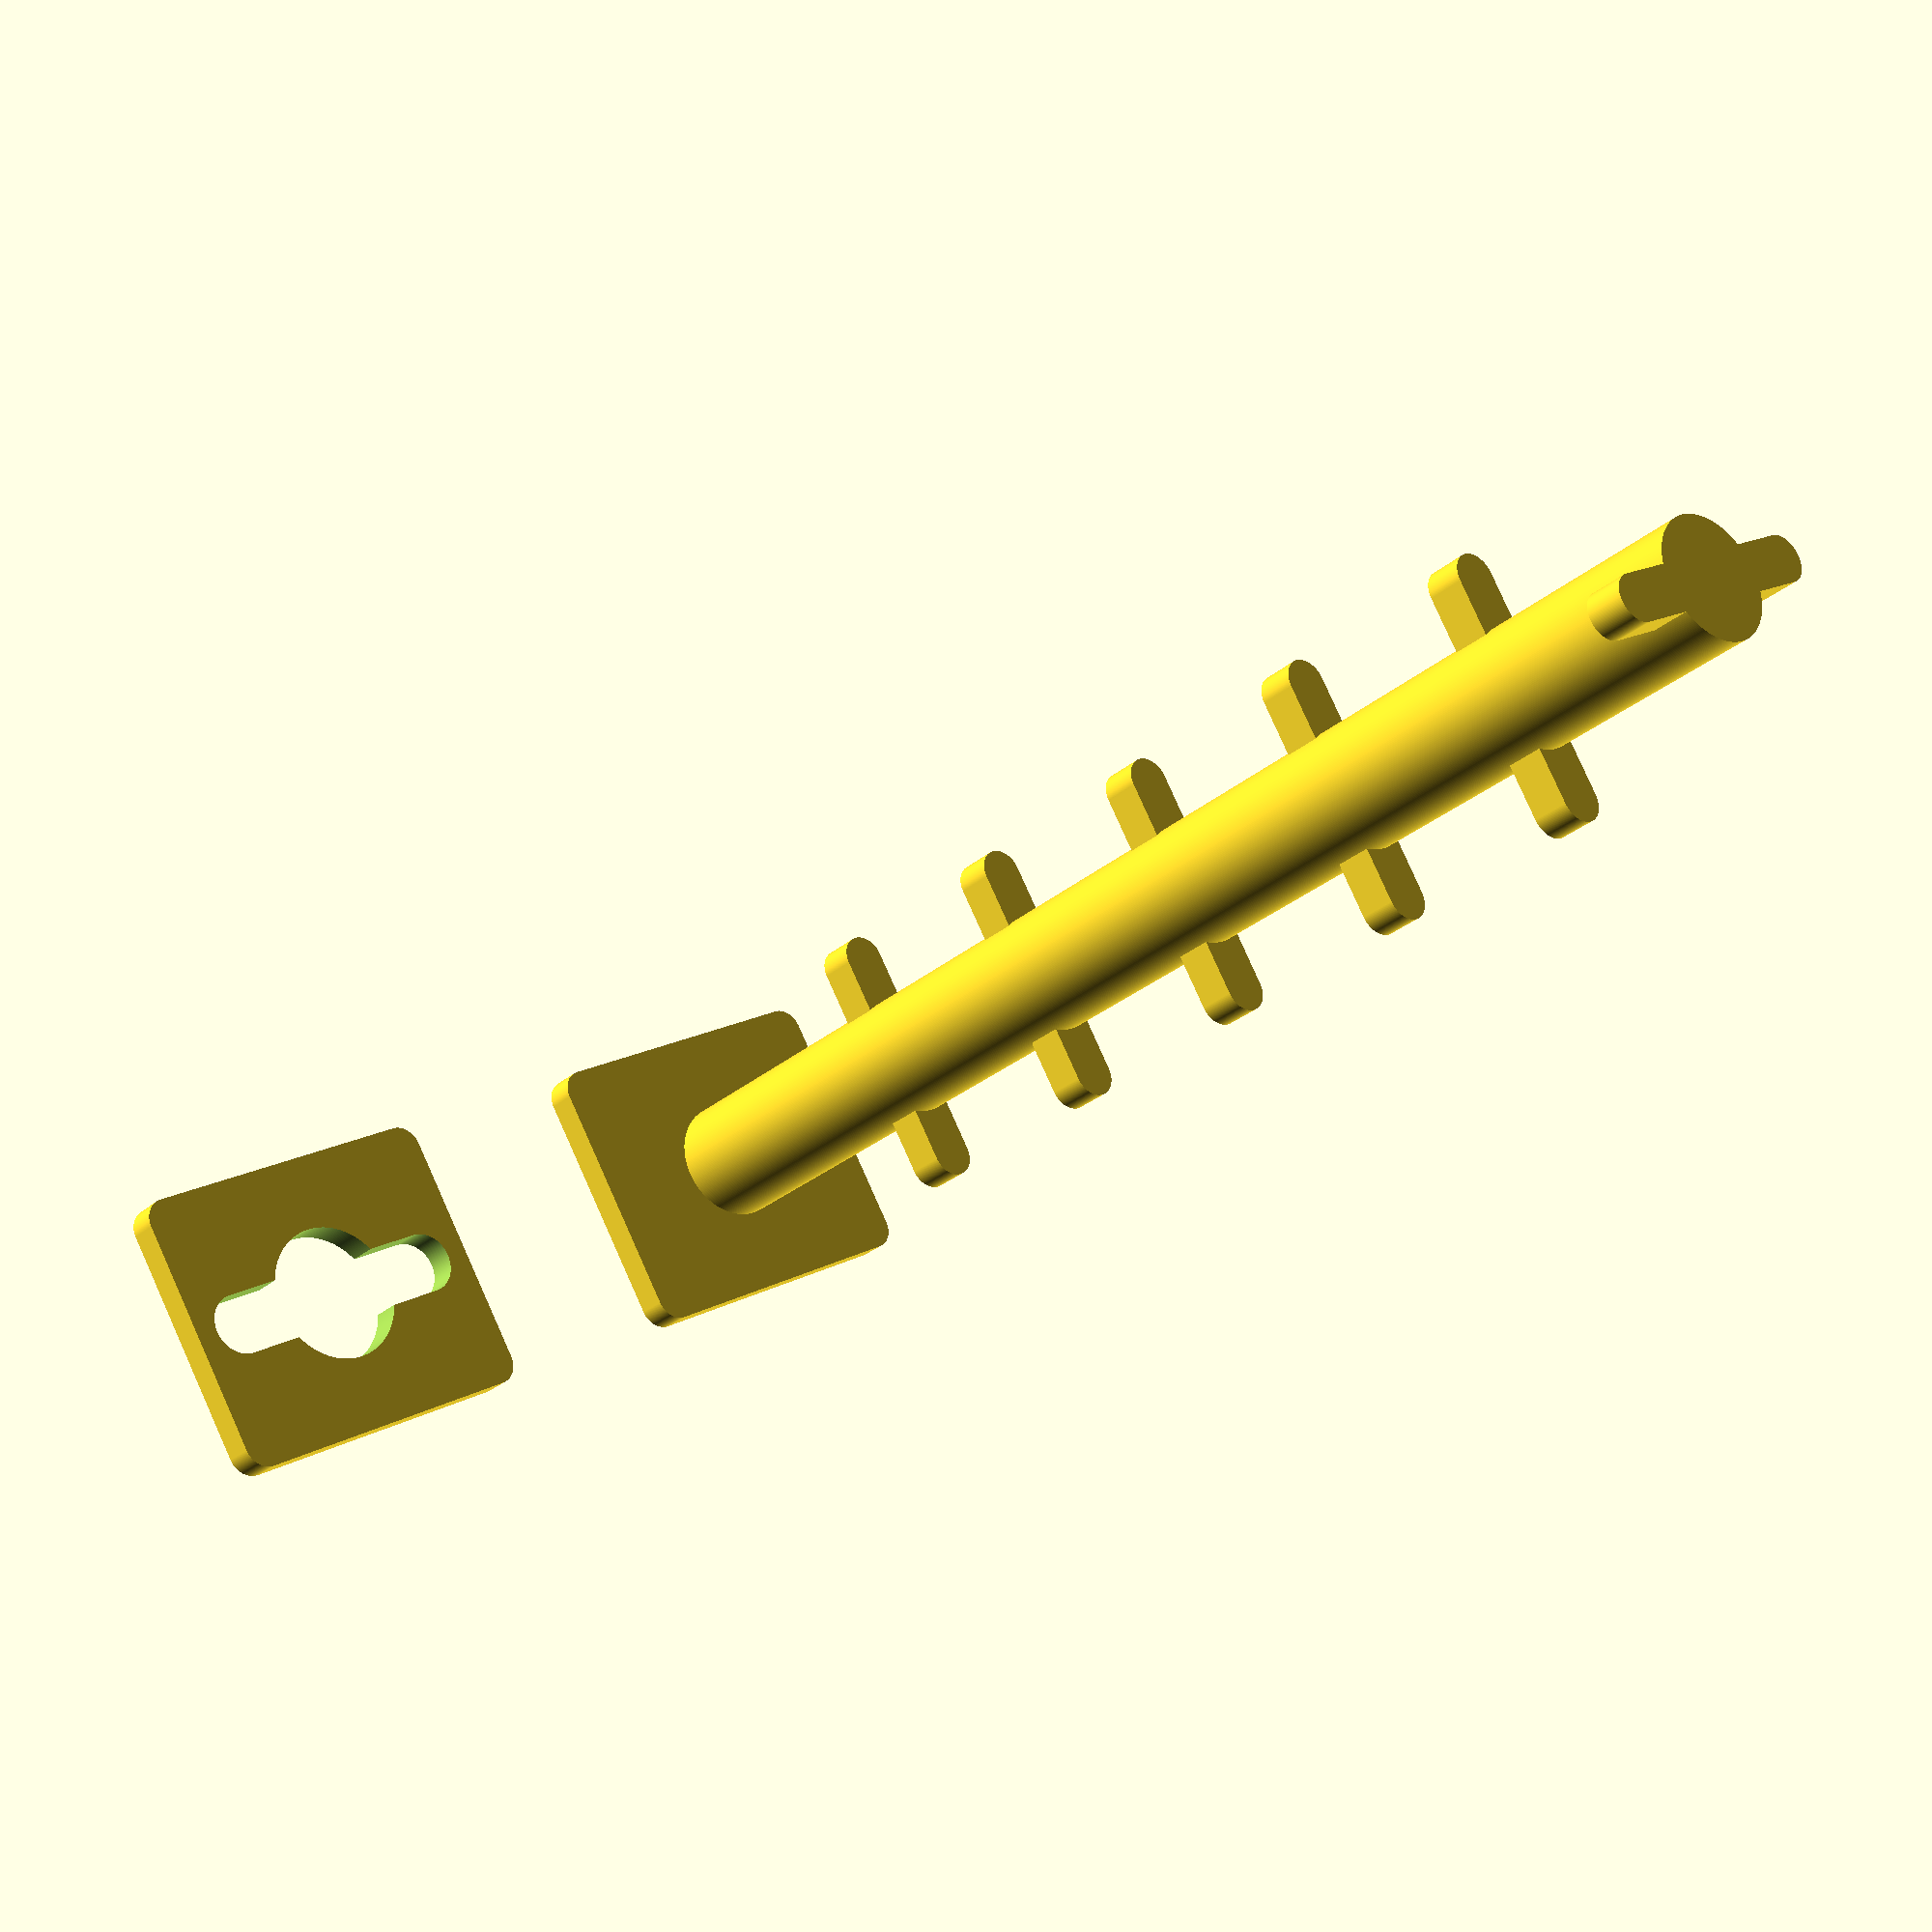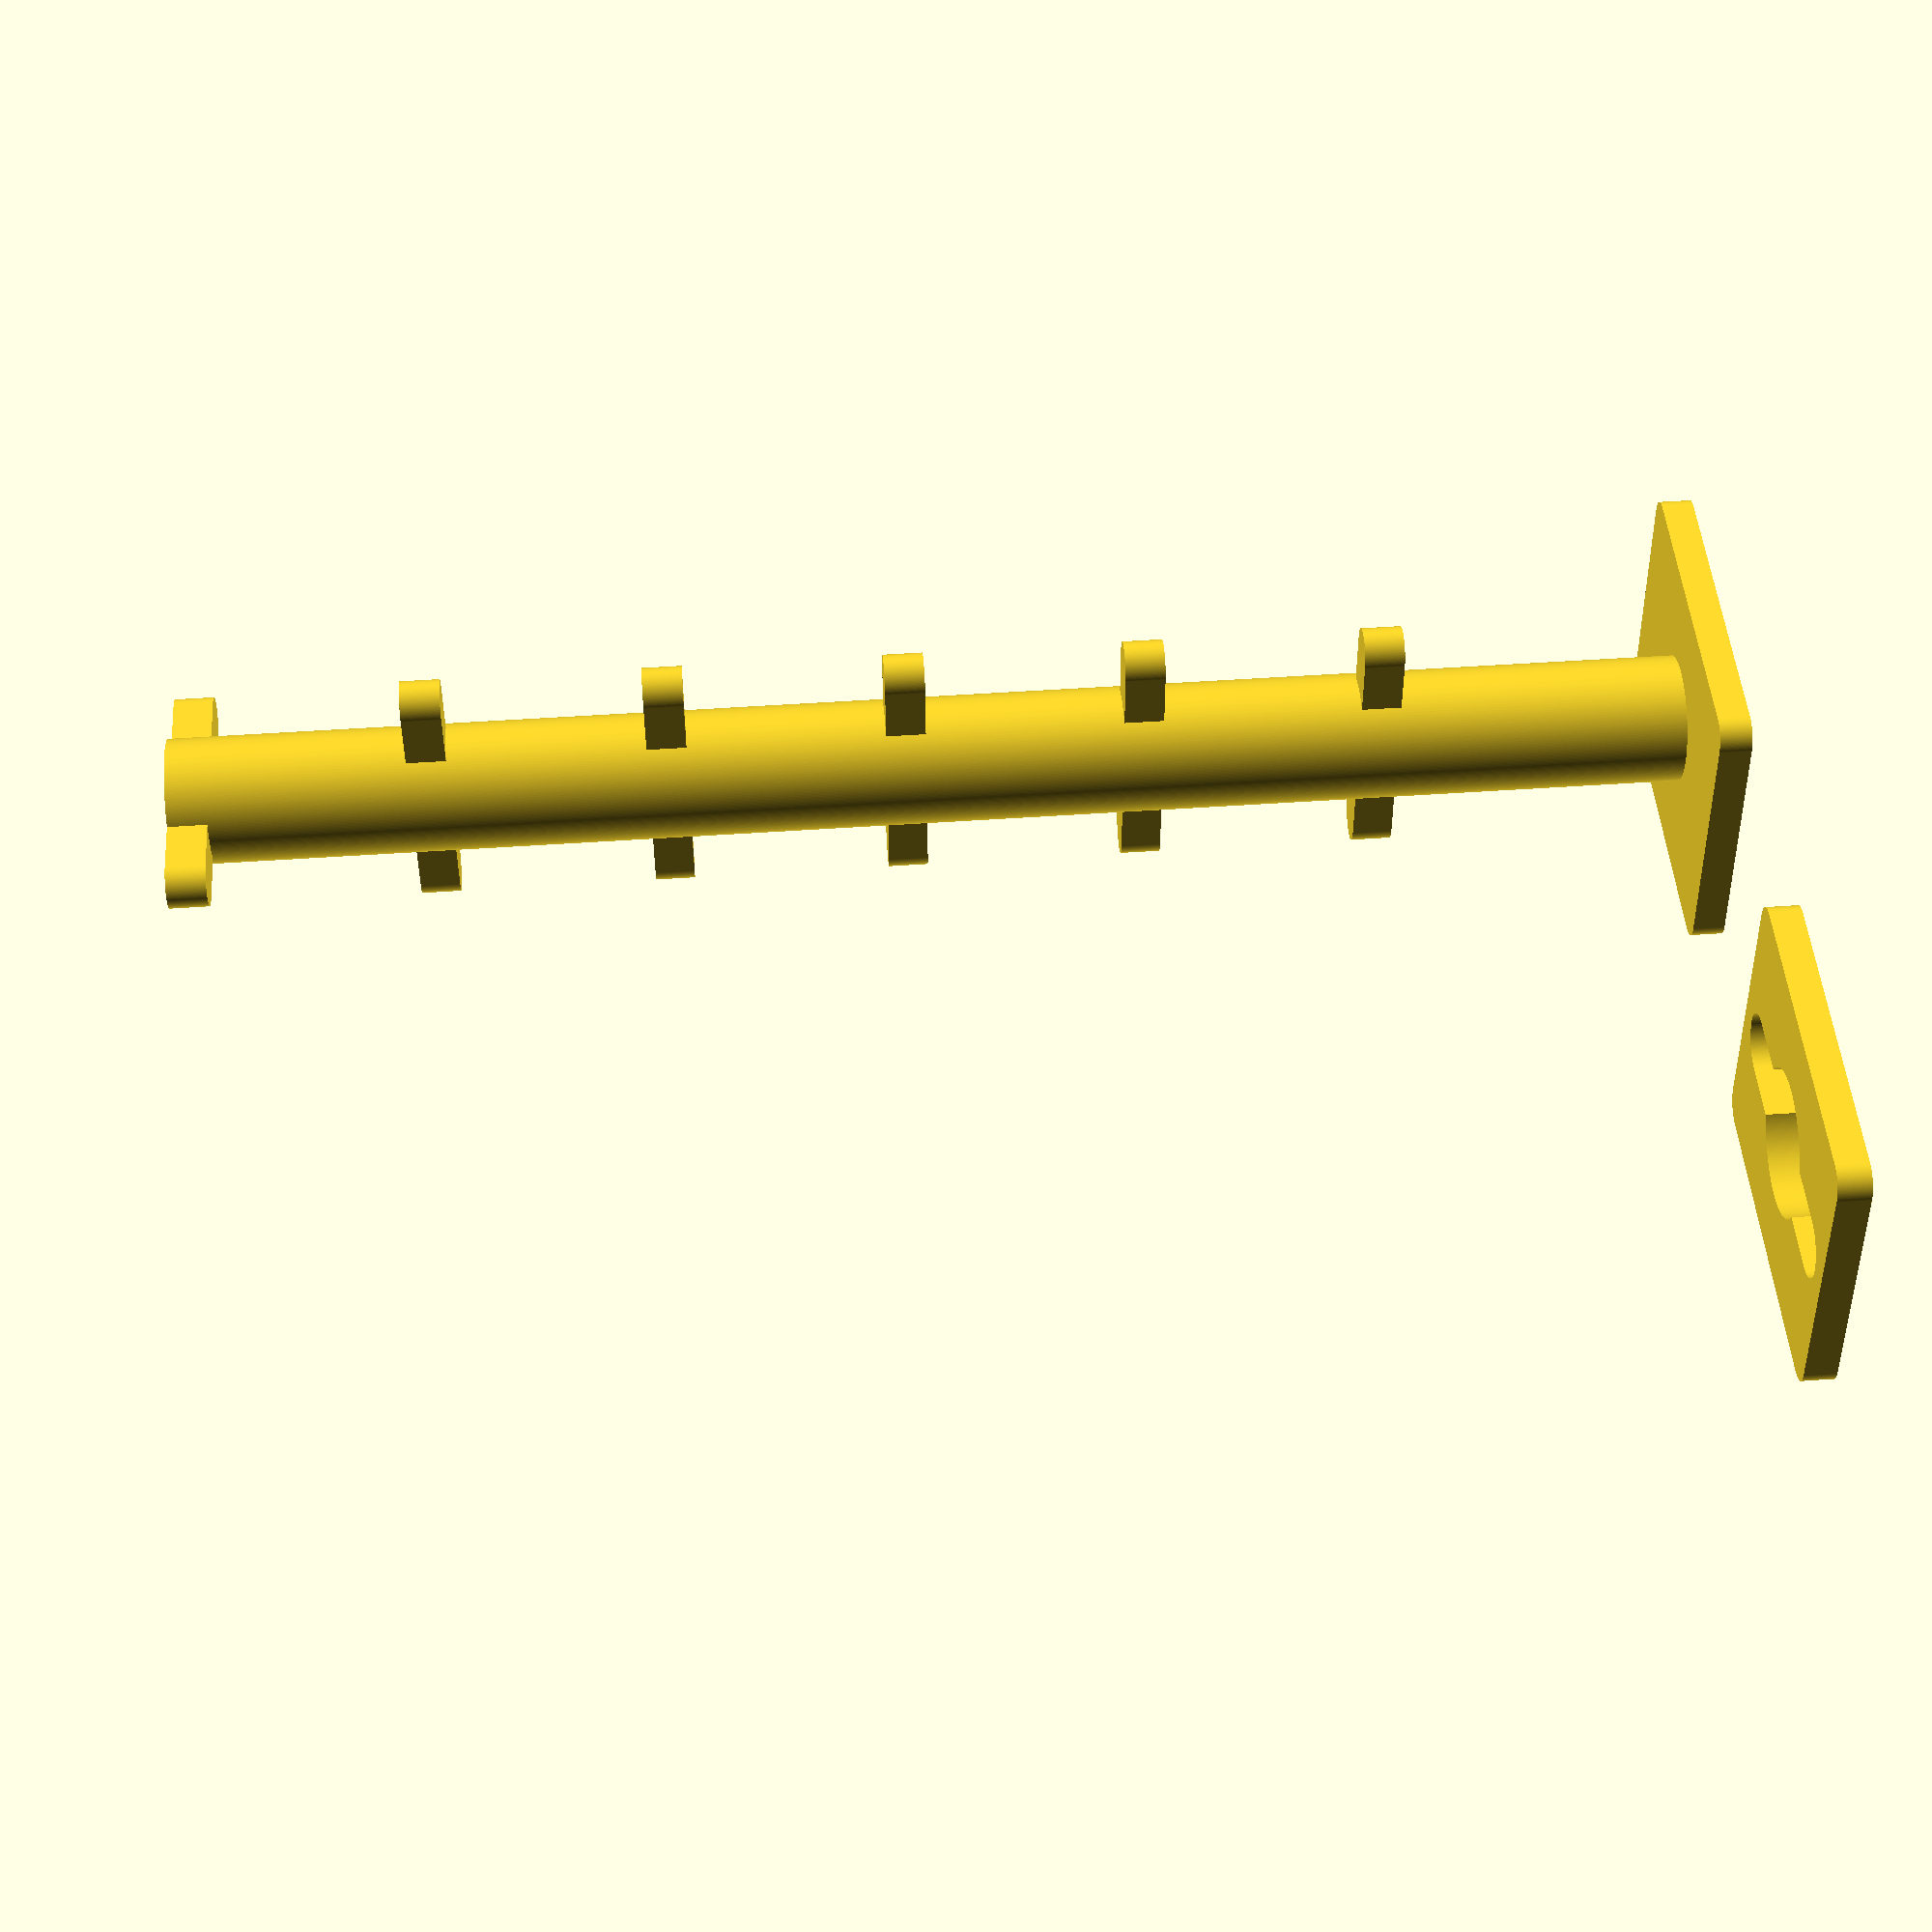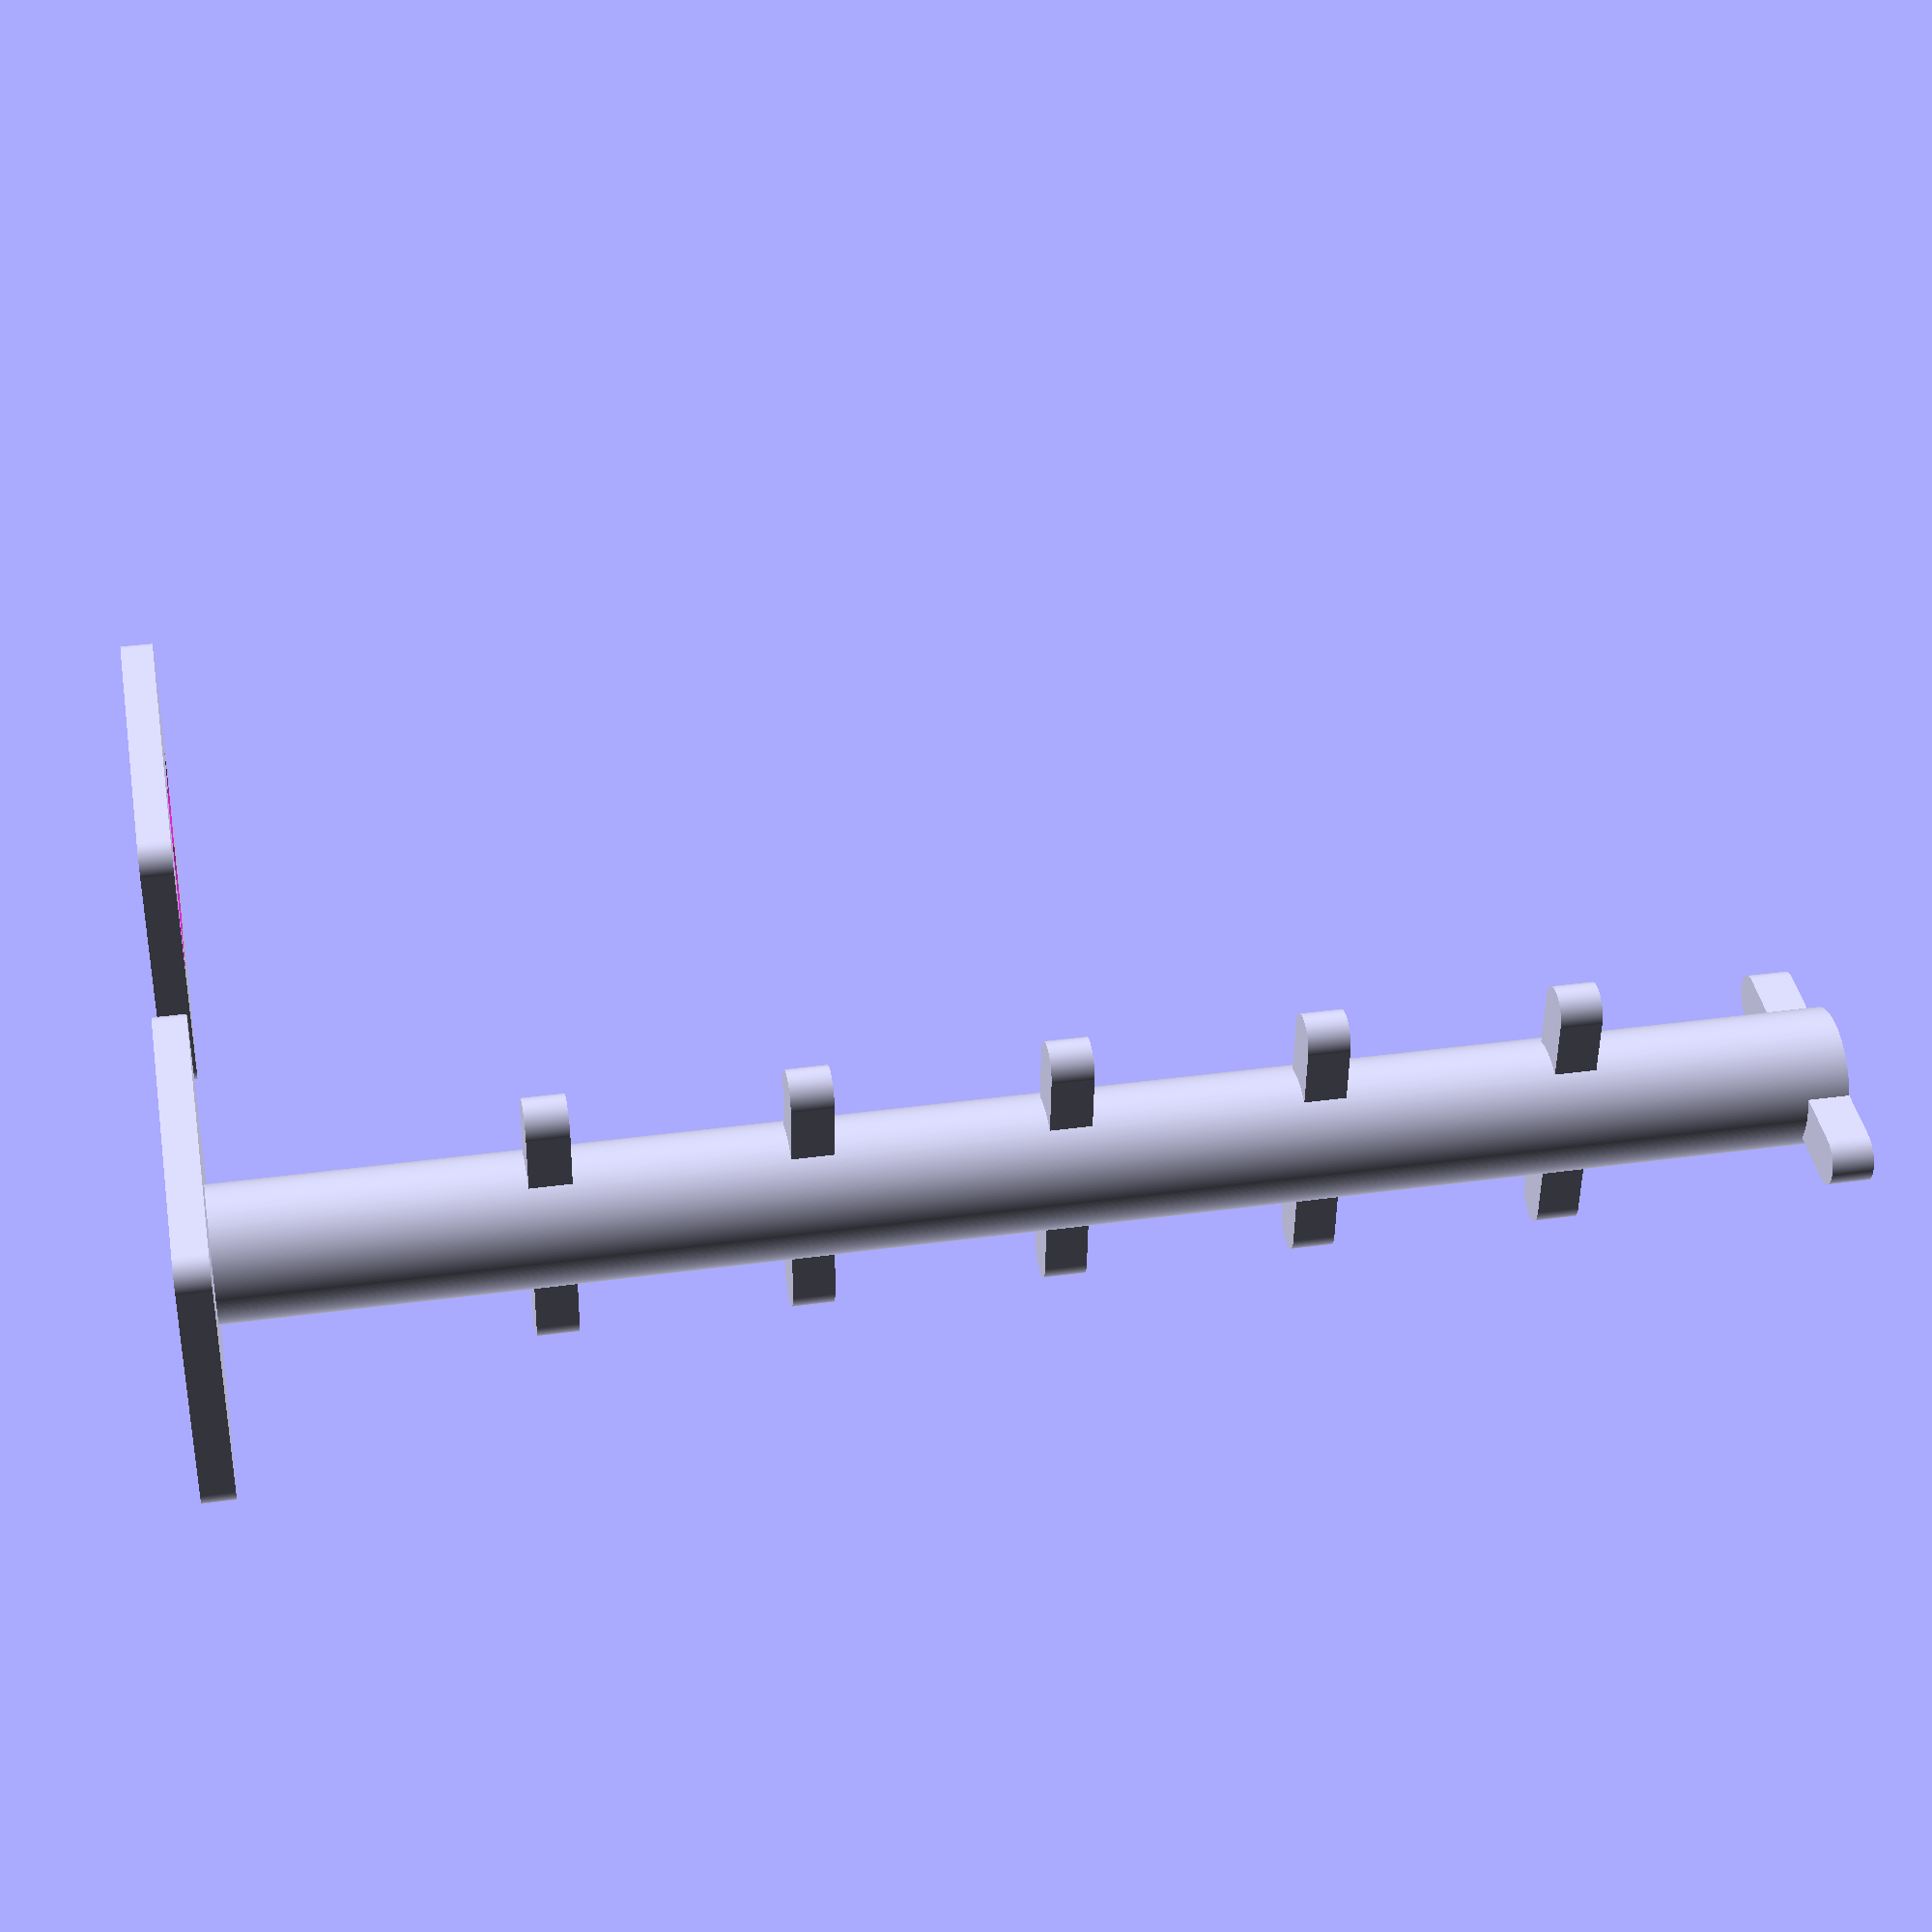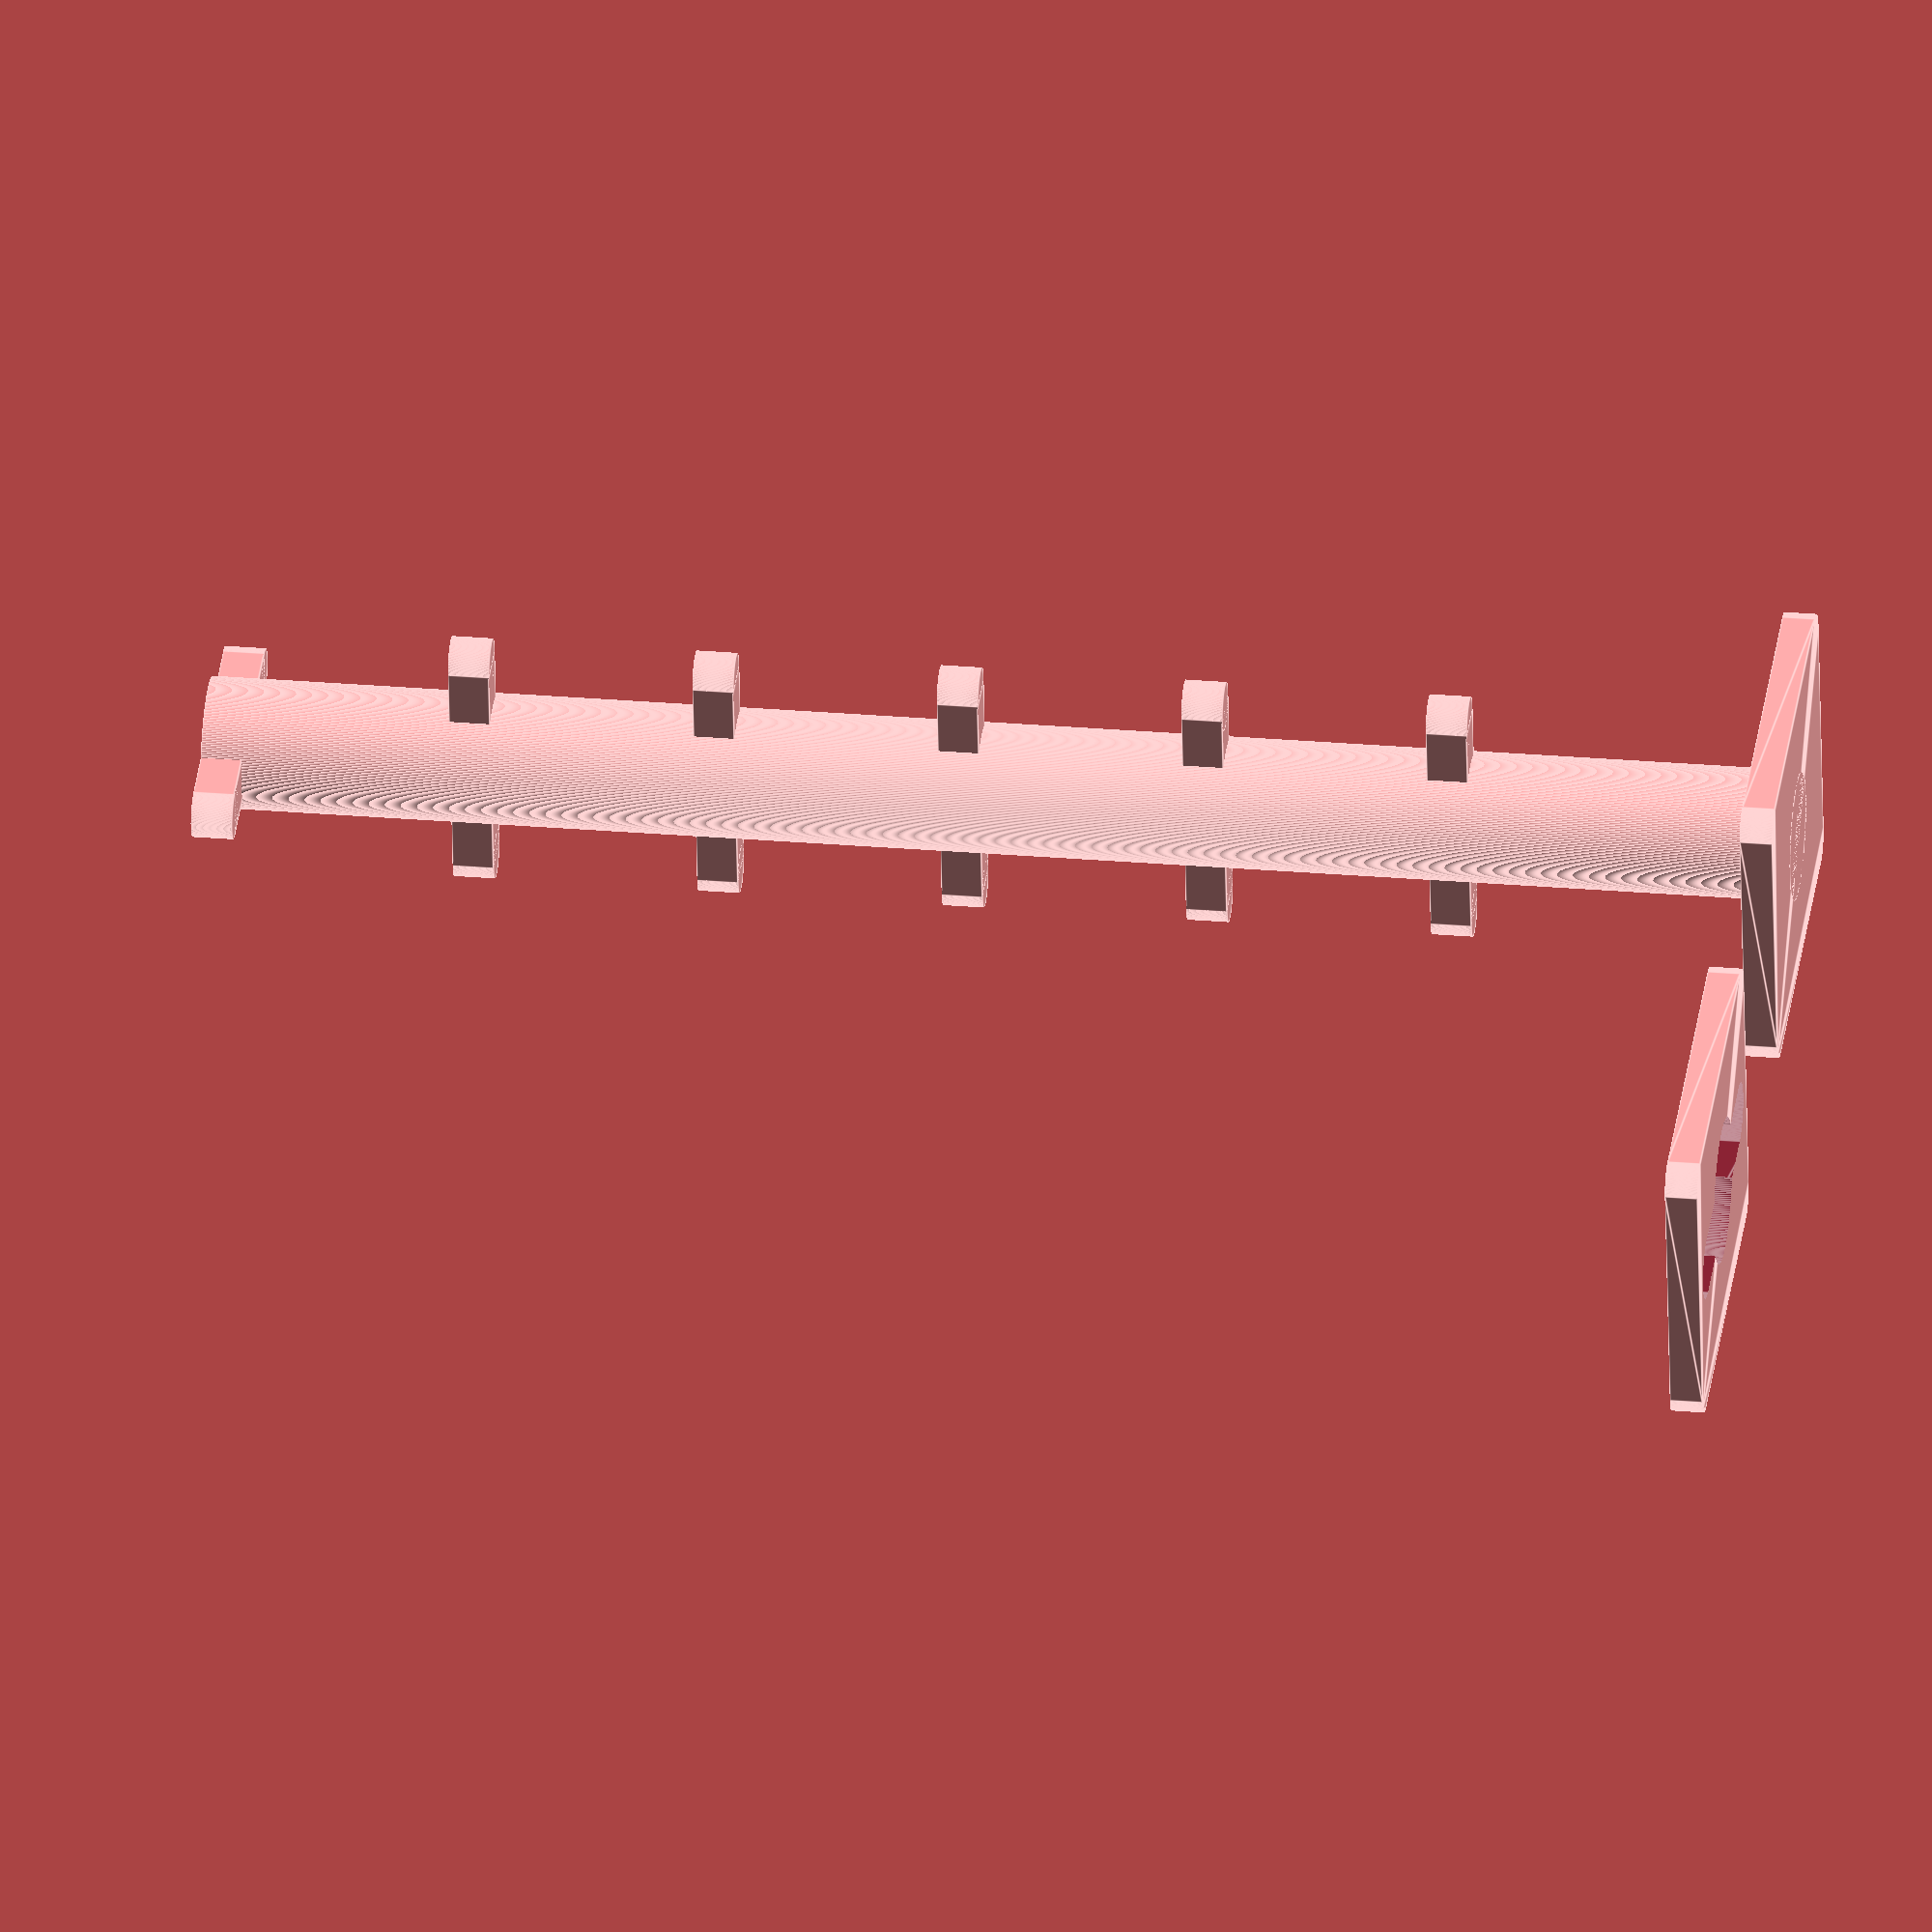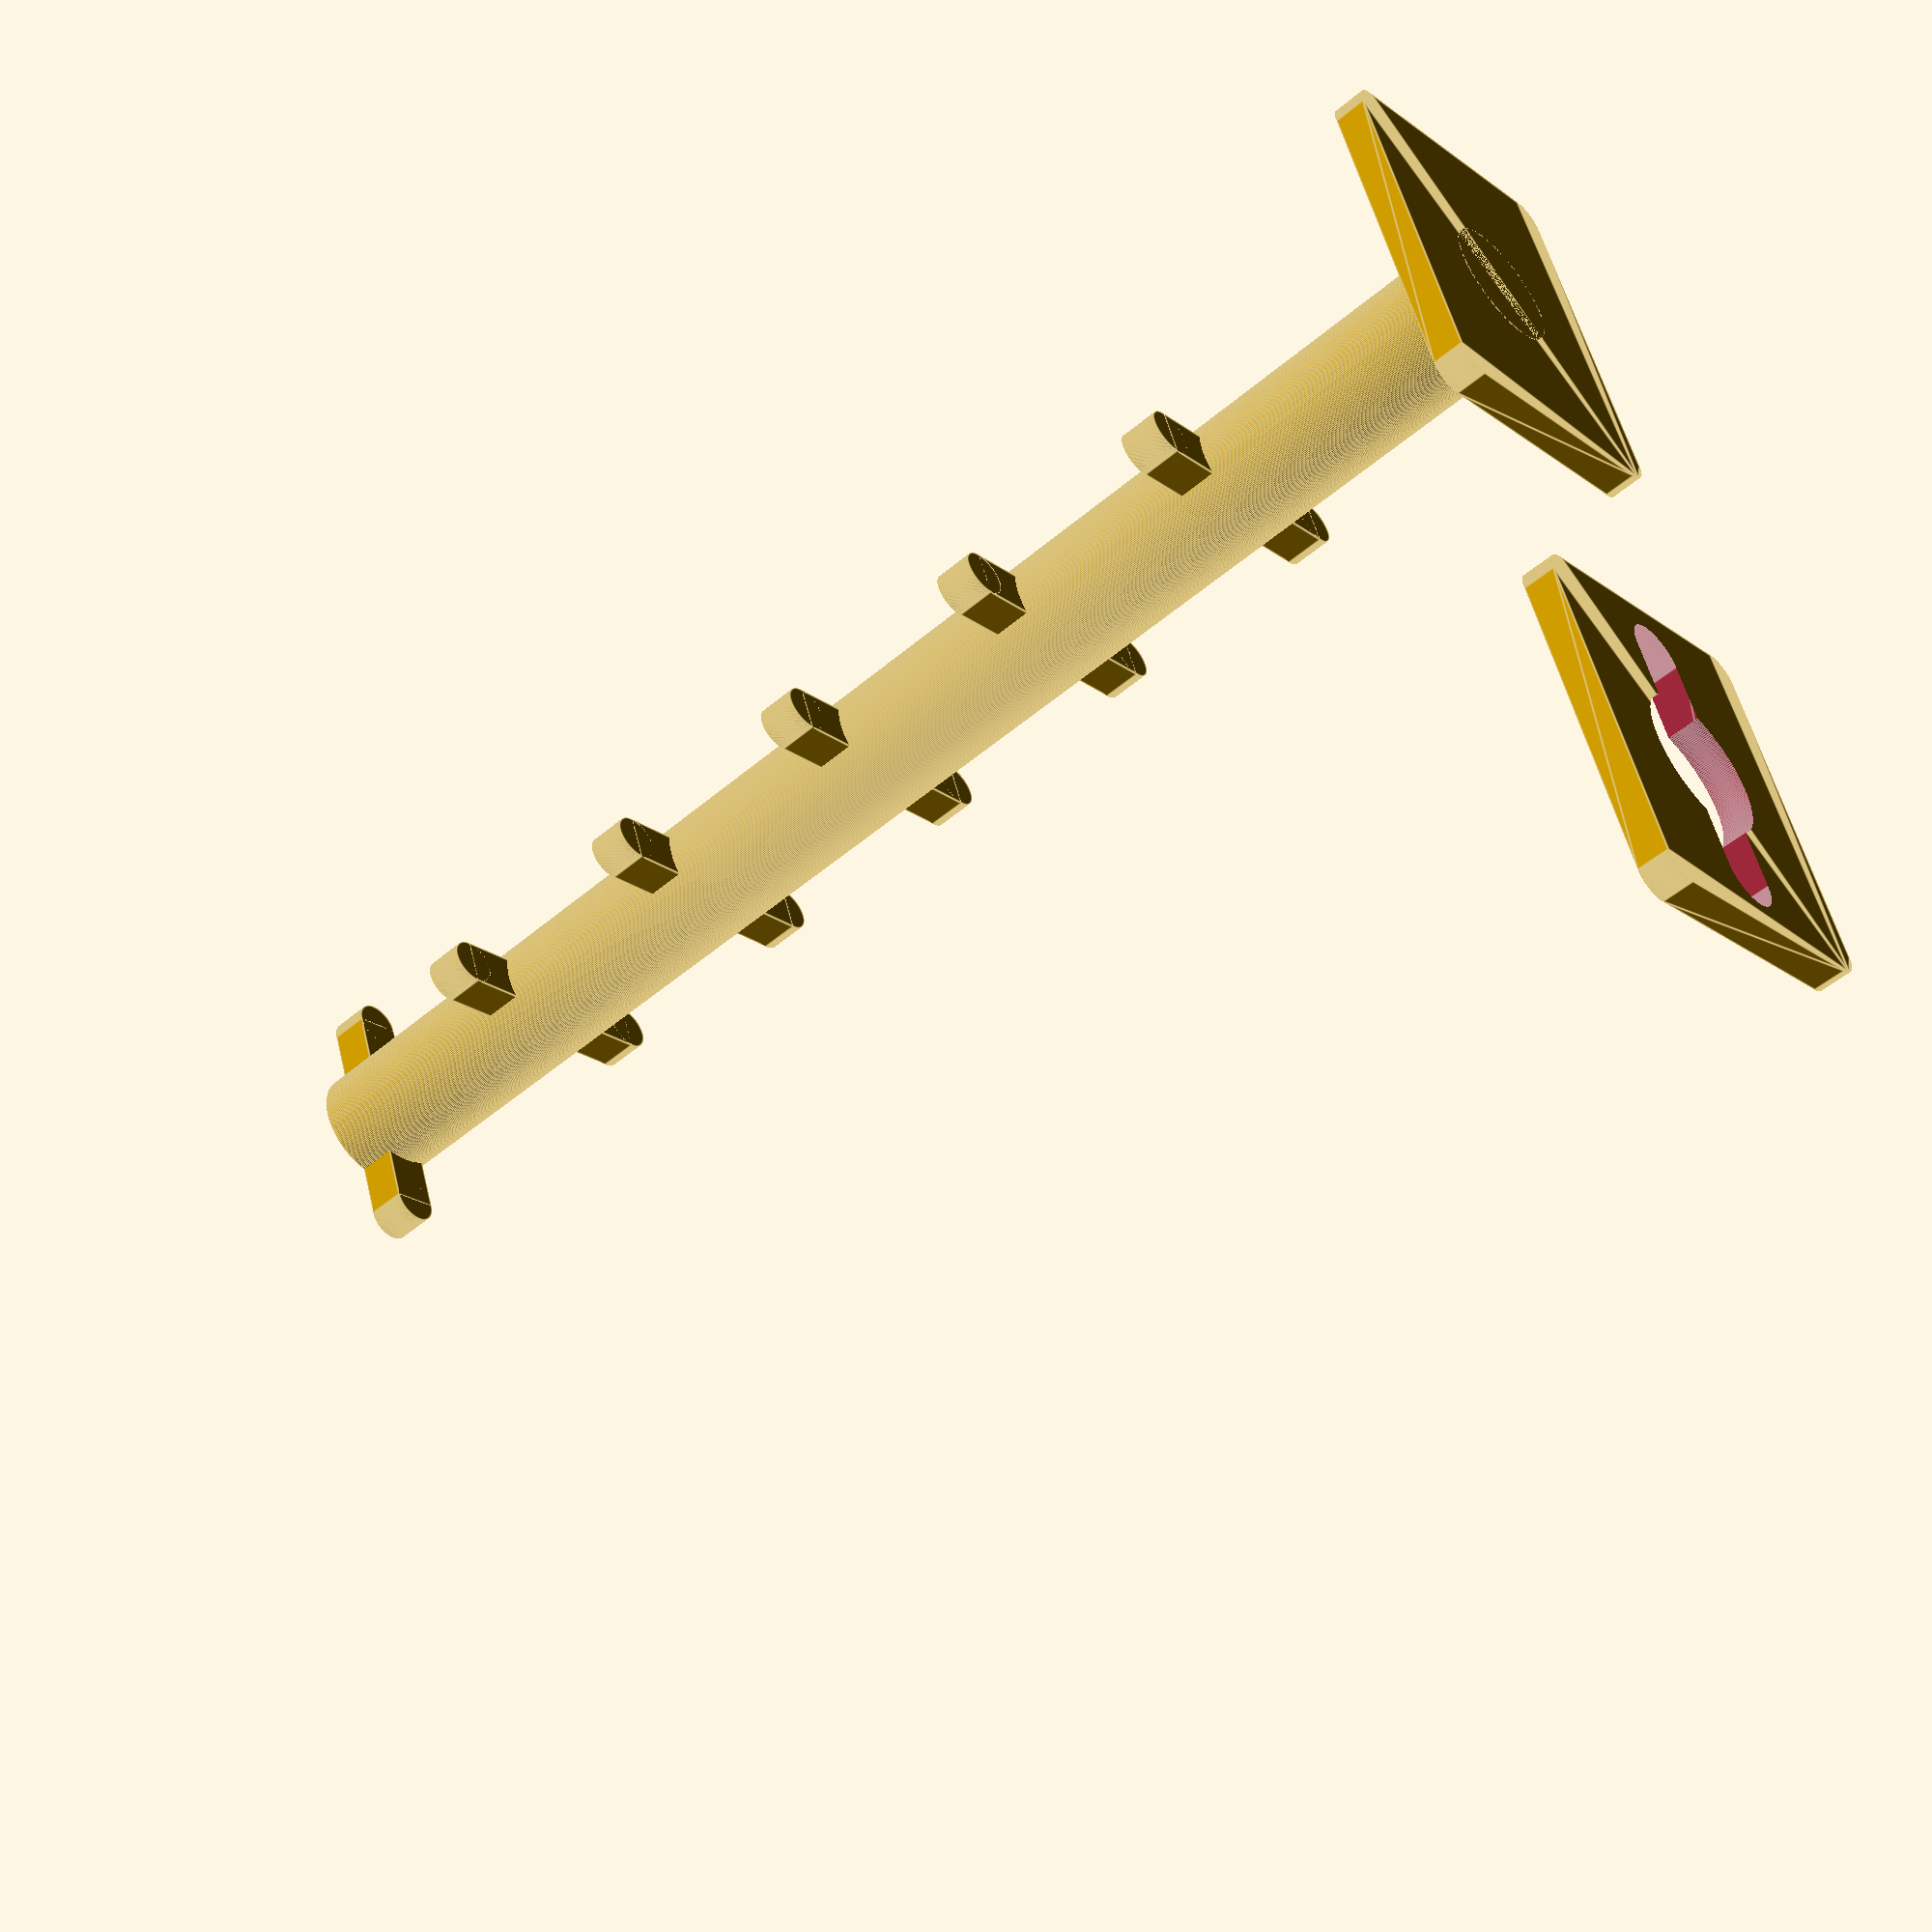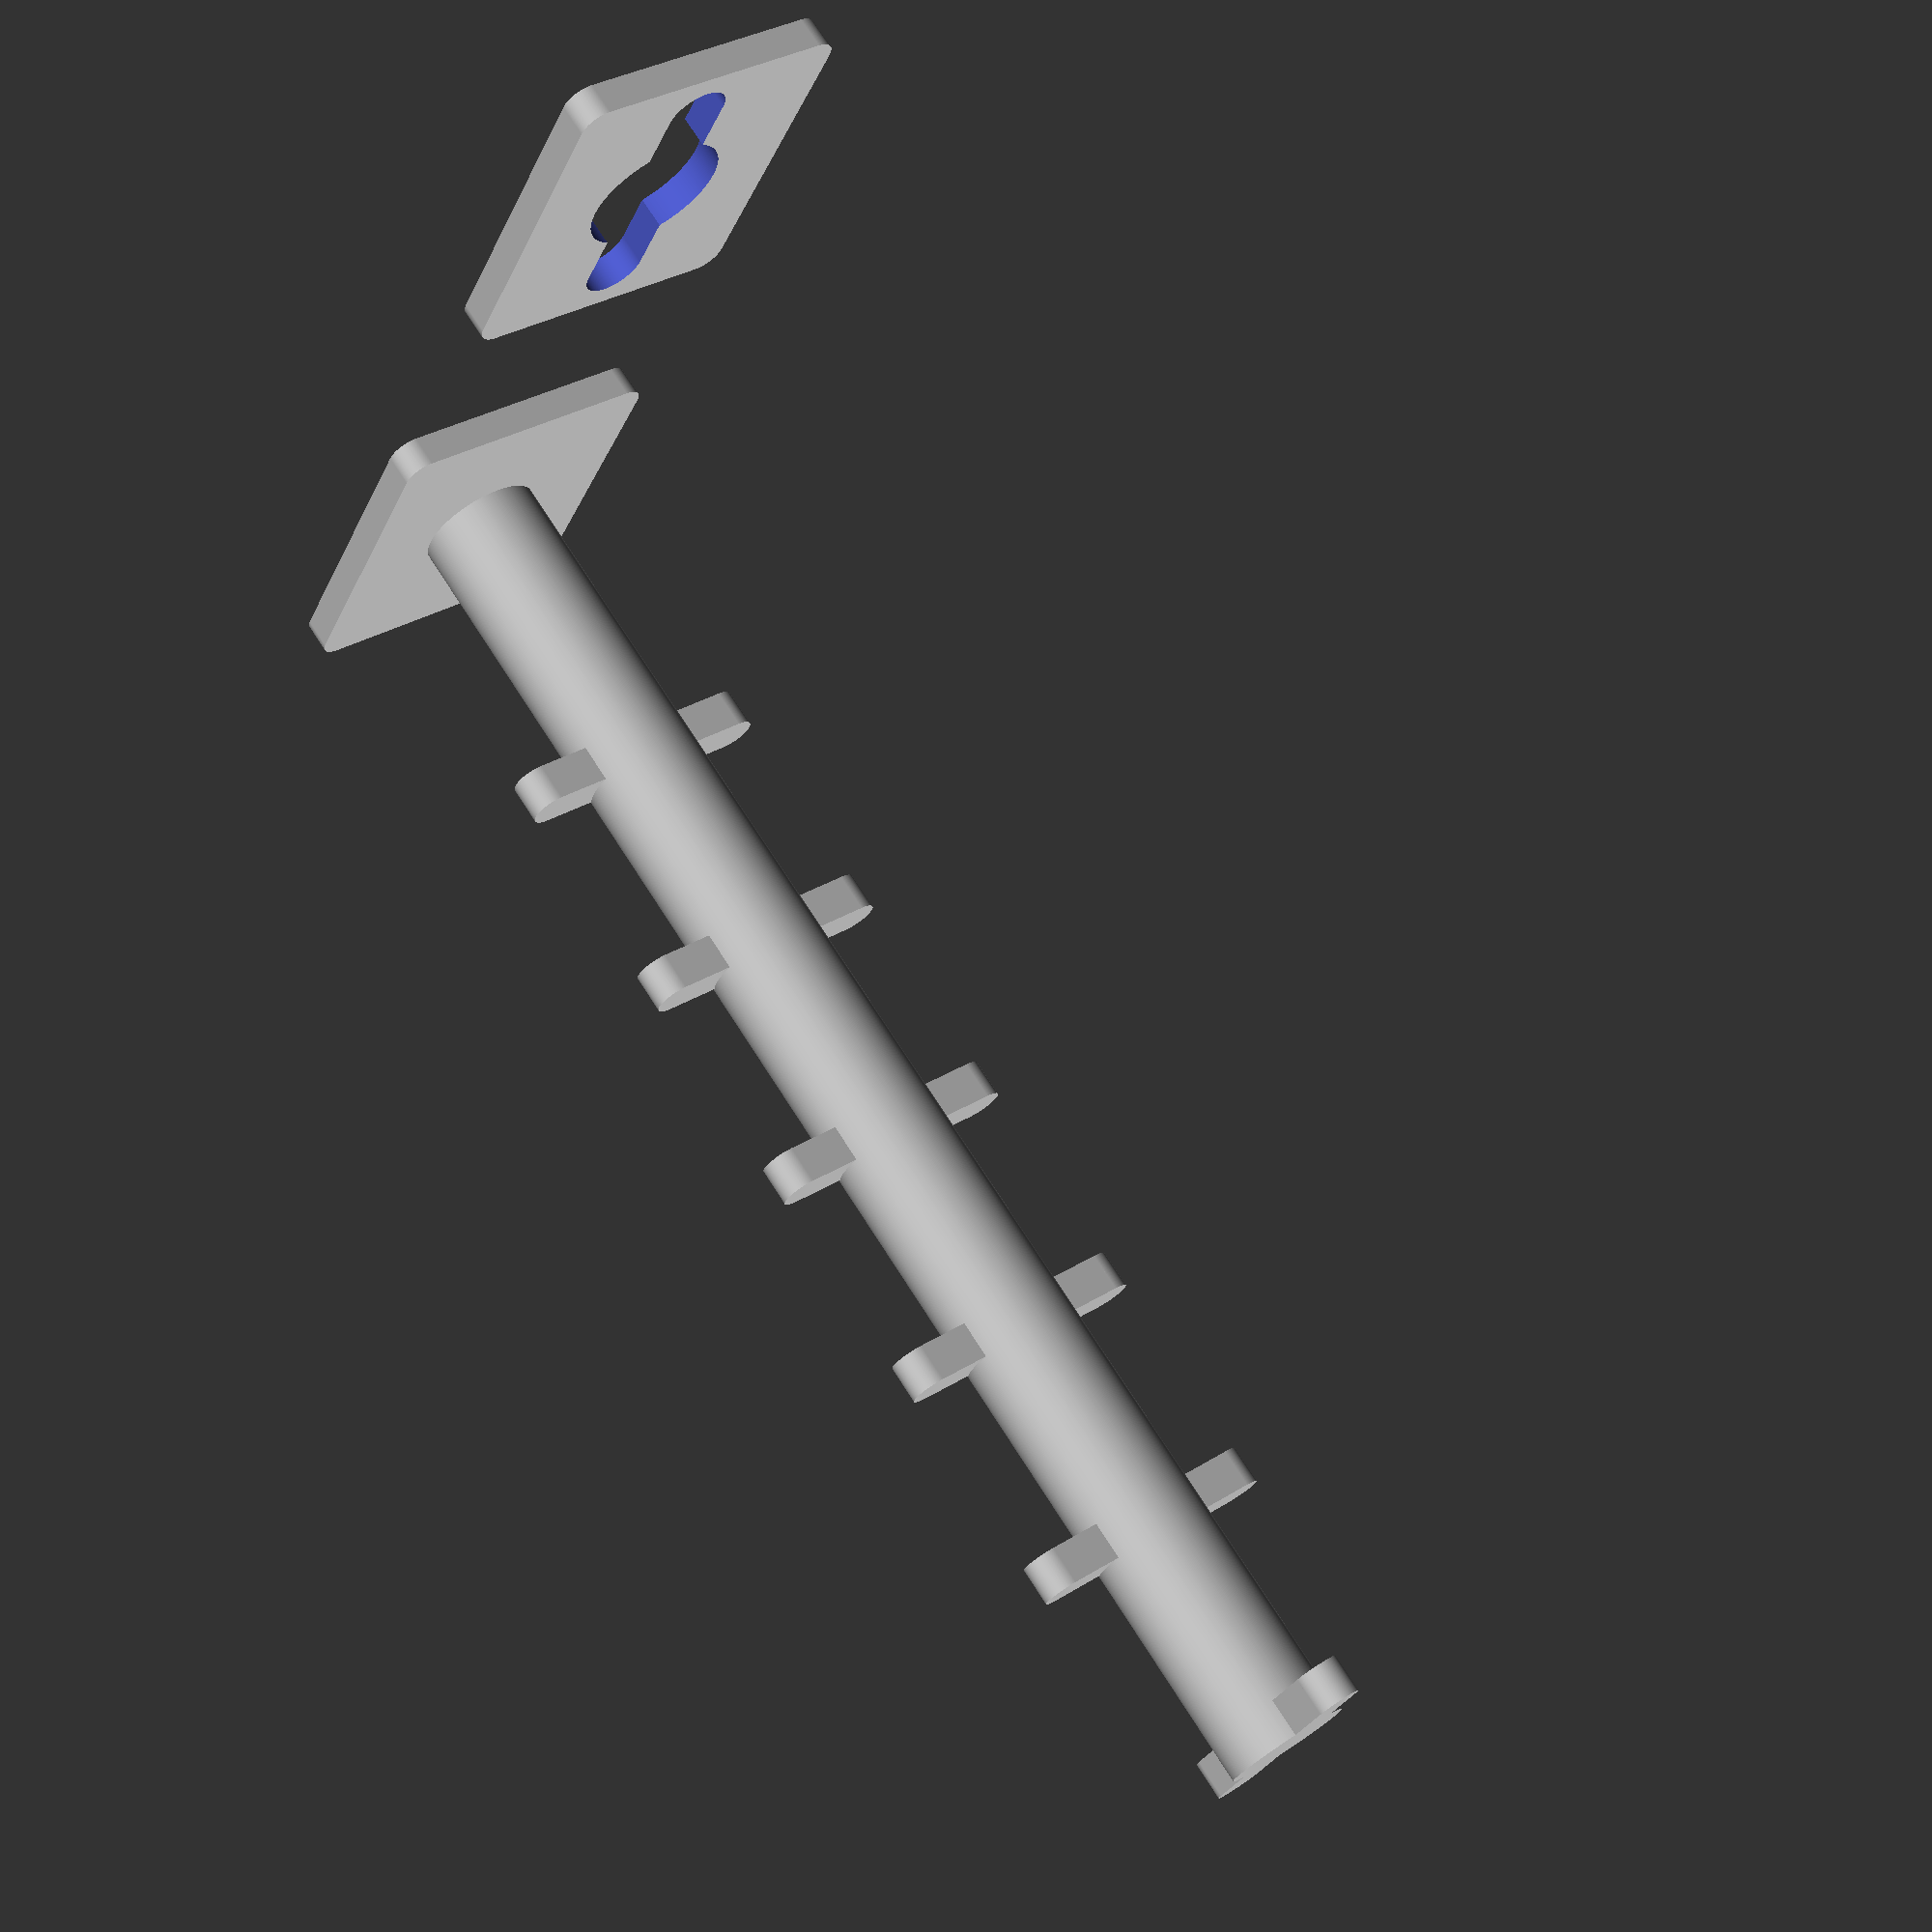
<openscad>
$fn=256;

main_radius = 8;
height = 190;
bottom_width = 6;
bottom_length = 35;
bottom_thickness = 5;
step_size = 30;
top_thickness = 5;
top_radius = 30;

bottom_y_base = height+top_thickness-bottom_thickness;

translate([-plate_length/2, 0, 0]) {
    plate();
}
cylinder(h=height+top_thickness, r=main_radius);
translate([-bottom_length/2+bottom_width/2, 0, bottom_y_base]) {
    cylinder(h=bottom_thickness, d=bottom_width);
}
translate([bottom_length/2-bottom_width/2, 0, bottom_y_base]) {
    cylinder(h=bottom_thickness, d=bottom_width);
}

translate([-bottom_length/2+bottom_width/2, -bottom_width/2, bottom_y_base] ) {
    cube([bottom_length-bottom_width, bottom_width, bottom_thickness]);
}


for(i=[height-step_size:-step_size:bottom_thickness+step_size/2]) {
    translate([0, -bottom_length/2+bottom_width/2, i]) {
        cylinder(h=bottom_thickness, d=bottom_width);
    }
    translate([0, bottom_length/2-bottom_width/2, i]) {
        cylinder(h=bottom_thickness, d=bottom_width);
    }

    translate([-bottom_width/2, -bottom_length/2+bottom_width/2, i] ) {
        cube([bottom_width, bottom_length-bottom_width, bottom_thickness]);
    }
}

plate_thickness = 4;
plate_roundness = 3;
plate_length = bottom_length + 10;
plate_width = bottom_length + 2;
plate_addition = 1;

translate([top_radius+20, 0, 0]) {
    difference() {
        plate();

    union () {
    translate([plate_length/2, 0, -plate_addition]) {
        hull() {
            translate([-bottom_length/2-plate_addition+bottom_width/2, 0, 0]) {
                cylinder(h=plate_thickness+plate_addition*2, d=bottom_width+plate_addition*2);
            }
            translate([bottom_length/2+plate_addition-bottom_width/2, 0, 0]) {
                cylinder(h=plate_thickness+plate_addition*2, d=bottom_width+plate_addition*2);
            }
        }
        cylinder(h=plate_thickness+plate_addition*2, r=main_radius+plate_addition);

    }
    }
    }
}



module plate() {
    hull() {
        translate([plate_roundness, plate_width/2-plate_roundness, 0]) {
            cylinder(h=plate_thickness, r=plate_roundness);
        }
        translate([plate_roundness, -plate_width/2+plate_roundness, 0]) {
            cylinder(h=plate_thickness, r=plate_roundness);
        }
        translate([plate_length-plate_roundness, plate_width/2-plate_roundness, 0]) {
            cylinder(h=plate_thickness, r=plate_roundness);
        }
        translate([plate_length-plate_roundness, -plate_width/2+plate_roundness, 0]) {
            cylinder(h=plate_thickness, r=plate_roundness);
        }
    }
}

module flag_part() {

  hull() {
    translate([radius, radius, radius]) {
      sphere(r=radius);
    }

    translate([radius, width-radius, radius]) {
      sphere(r=radius);
    }

    translate([radius, width-radius, height-radius]) {
      sphere(r=radius);
    }

    translate([radius, radius, height-radius]) {
      sphere(r=radius);
    }

    translate([length-radius, radius, radius]) {
      sphere(r=radius);
    }

    translate([length-radius, width-radius, radius]) {
      sphere(r=radius);
    }

    translate([length-radius, width-radius, height-radius]) {
      sphere(r=radius);
    }

    translate([length-radius, radius, height-radius]) {
      sphere(r=radius);
    }
  }
}


</openscad>
<views>
elev=28.2 azim=148.8 roll=322.1 proj=p view=wireframe
elev=309.2 azim=355.8 roll=85.7 proj=p view=wireframe
elev=144.8 azim=175.2 roll=280.4 proj=p view=solid
elev=332.3 azim=9.1 roll=97.3 proj=o view=edges
elev=230.2 azim=290.6 roll=47.1 proj=p view=edges
elev=105.7 azim=116.1 roll=212.9 proj=p view=solid
</views>
